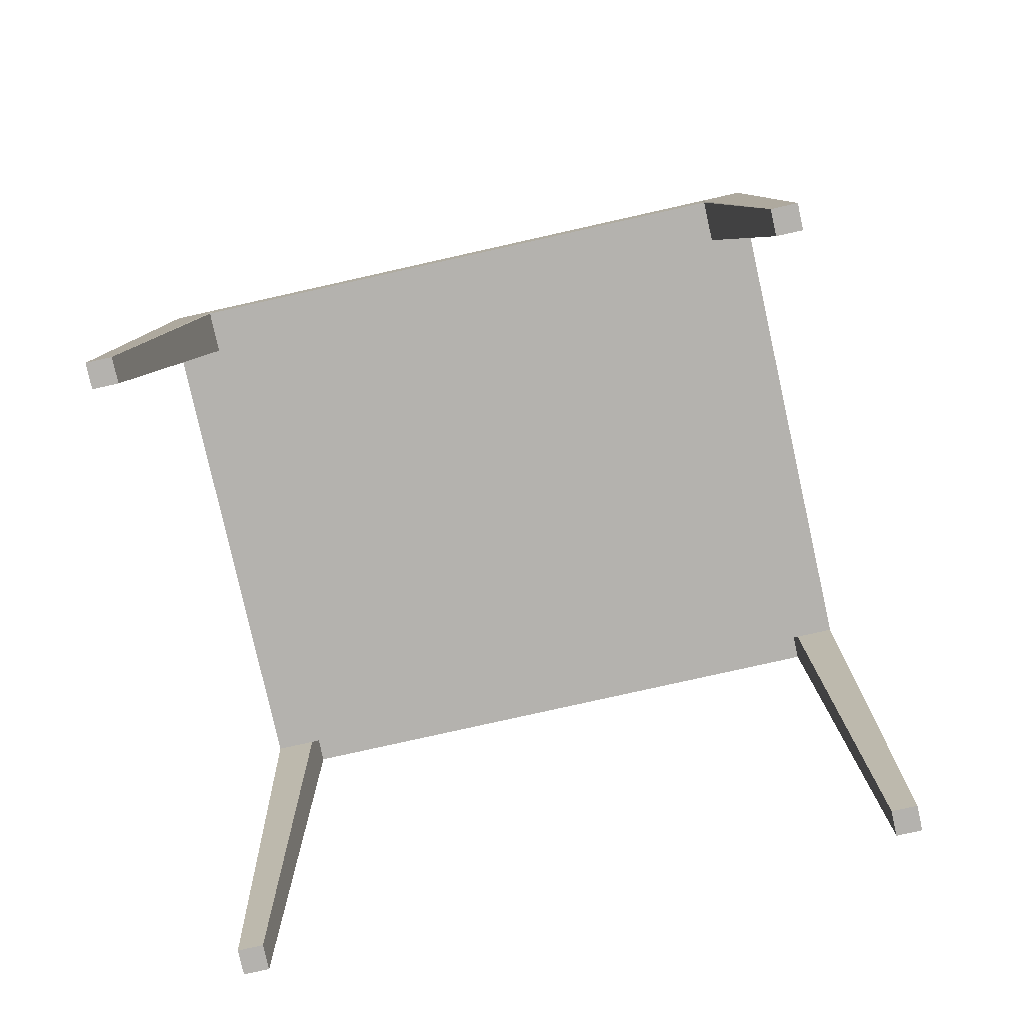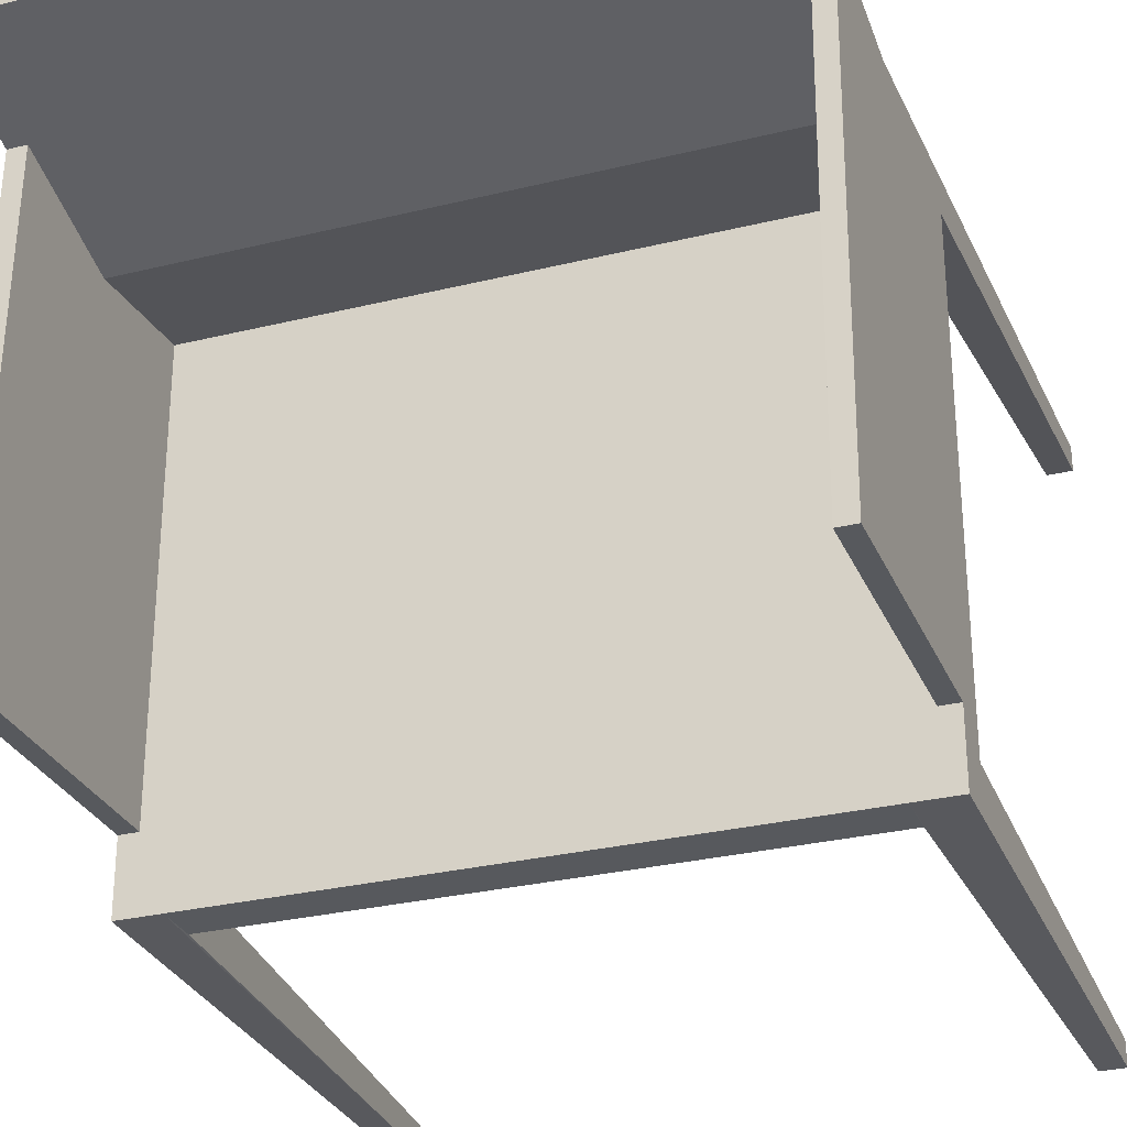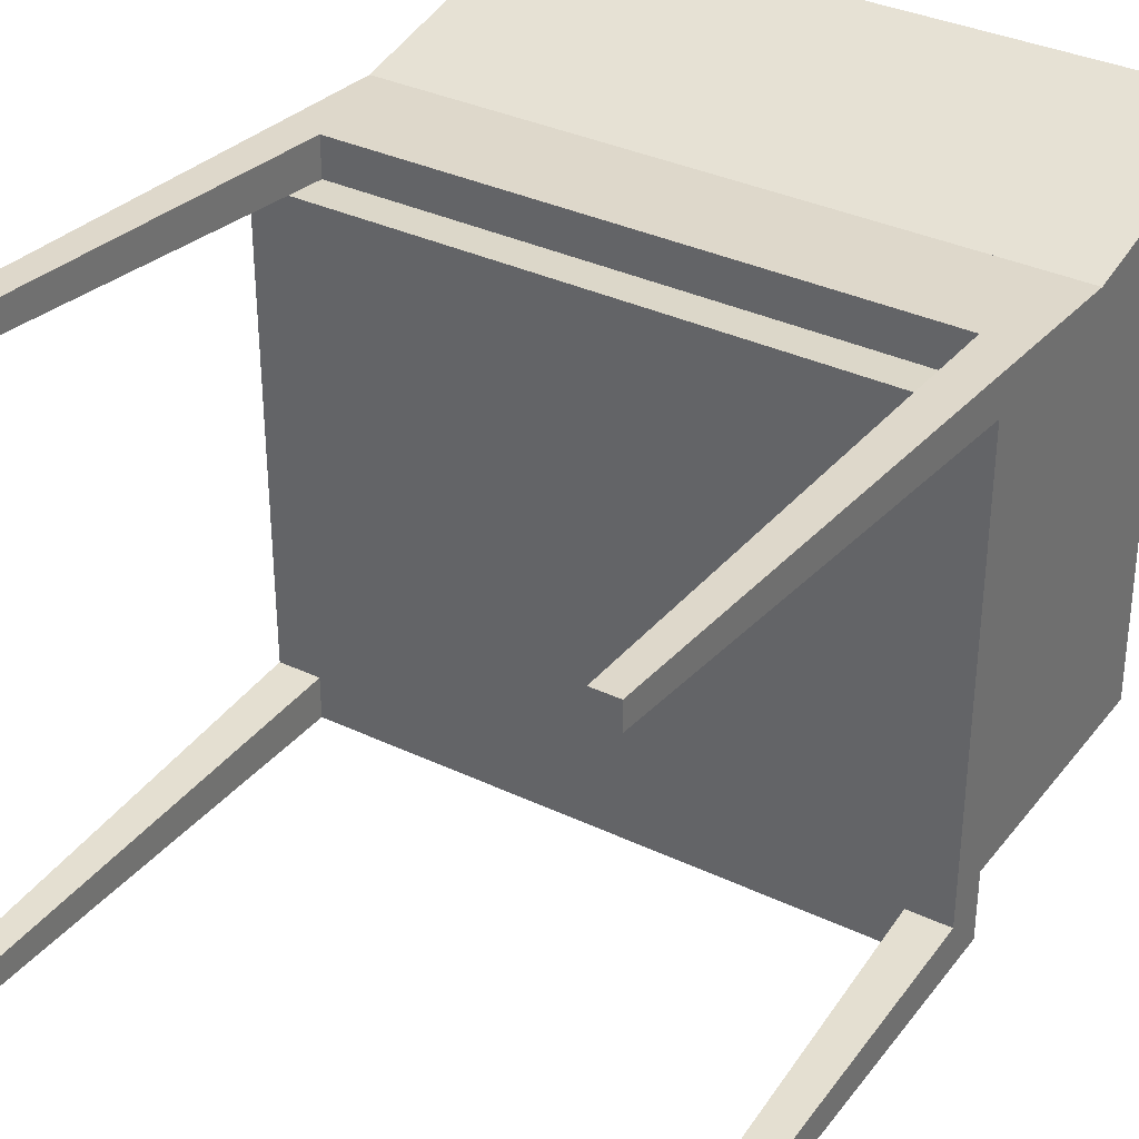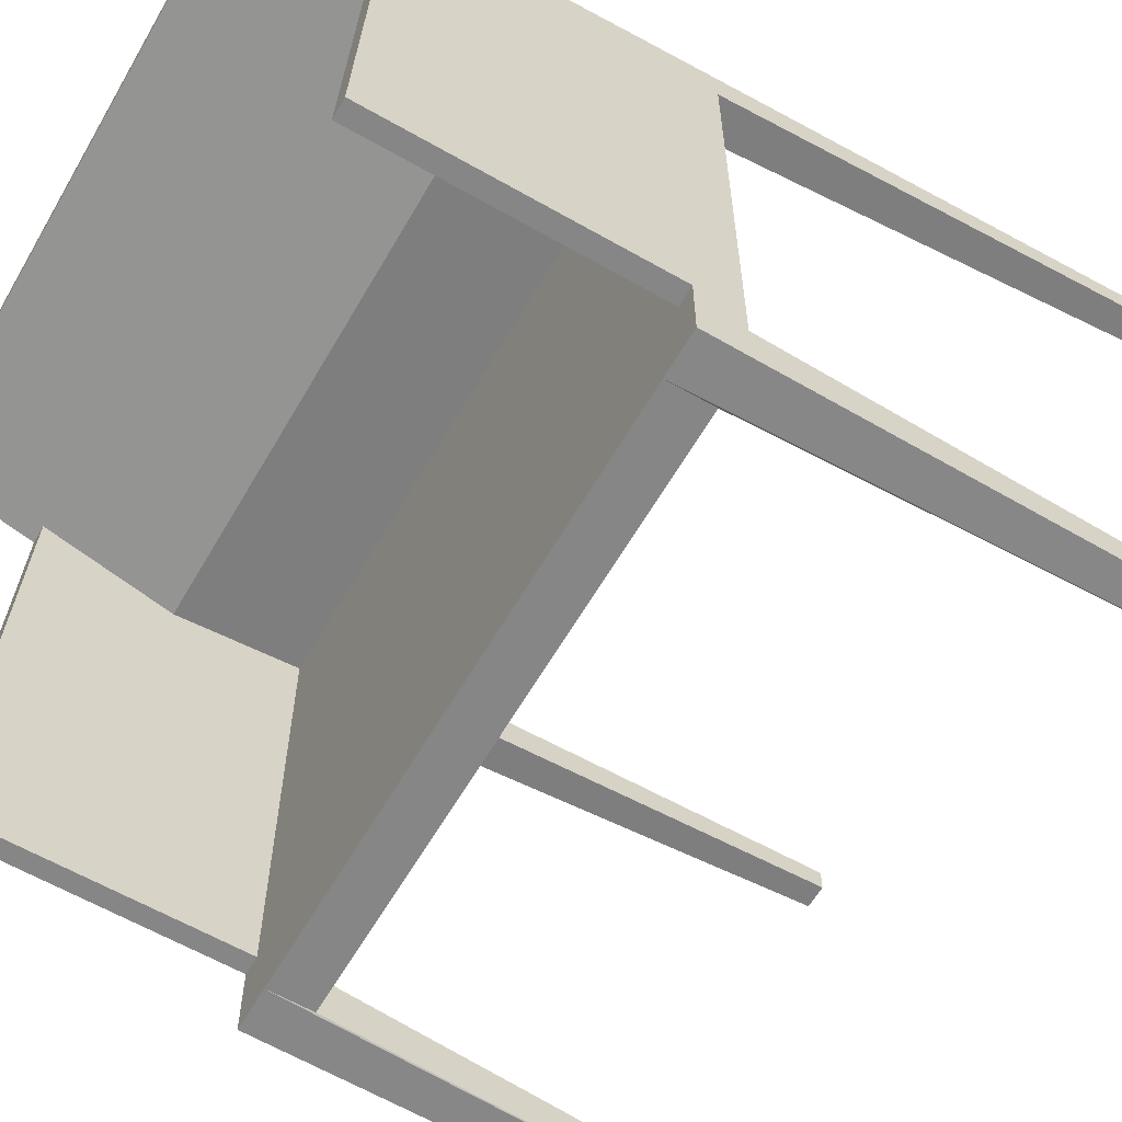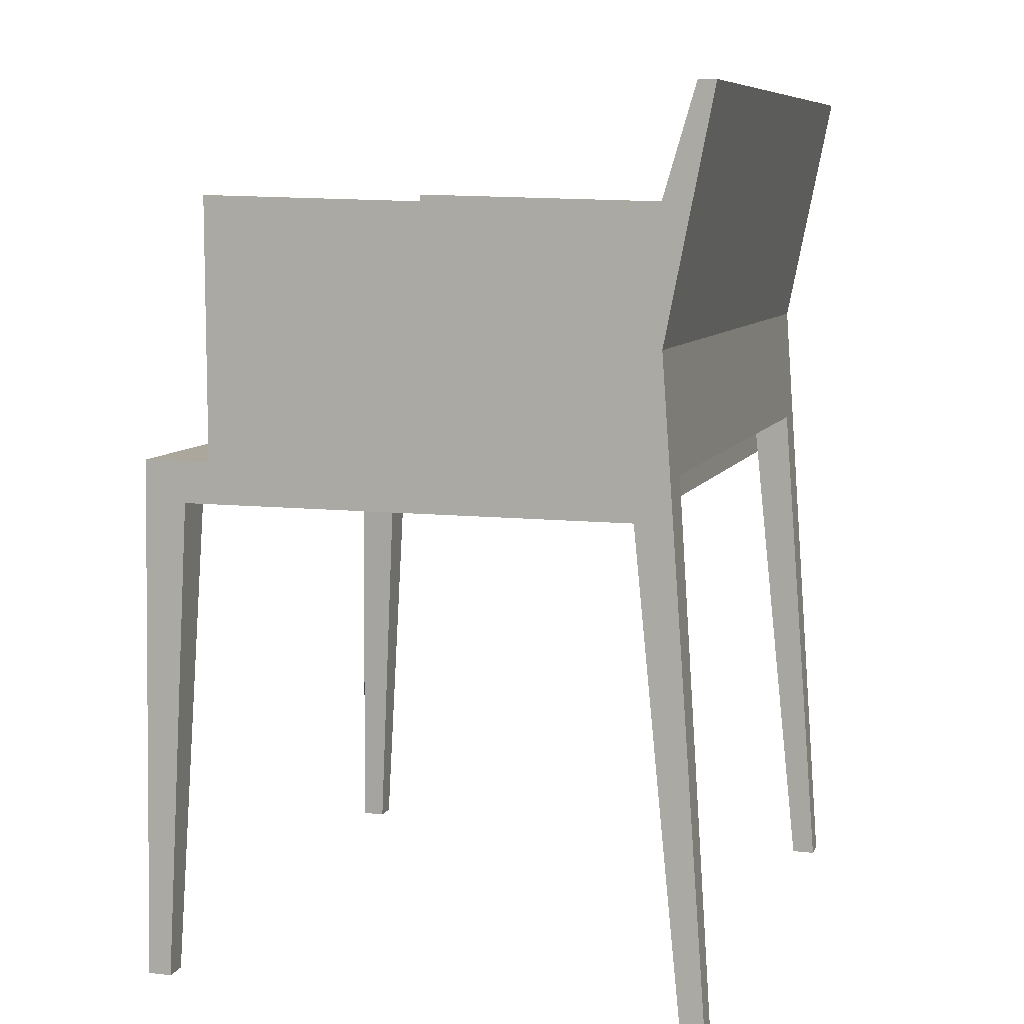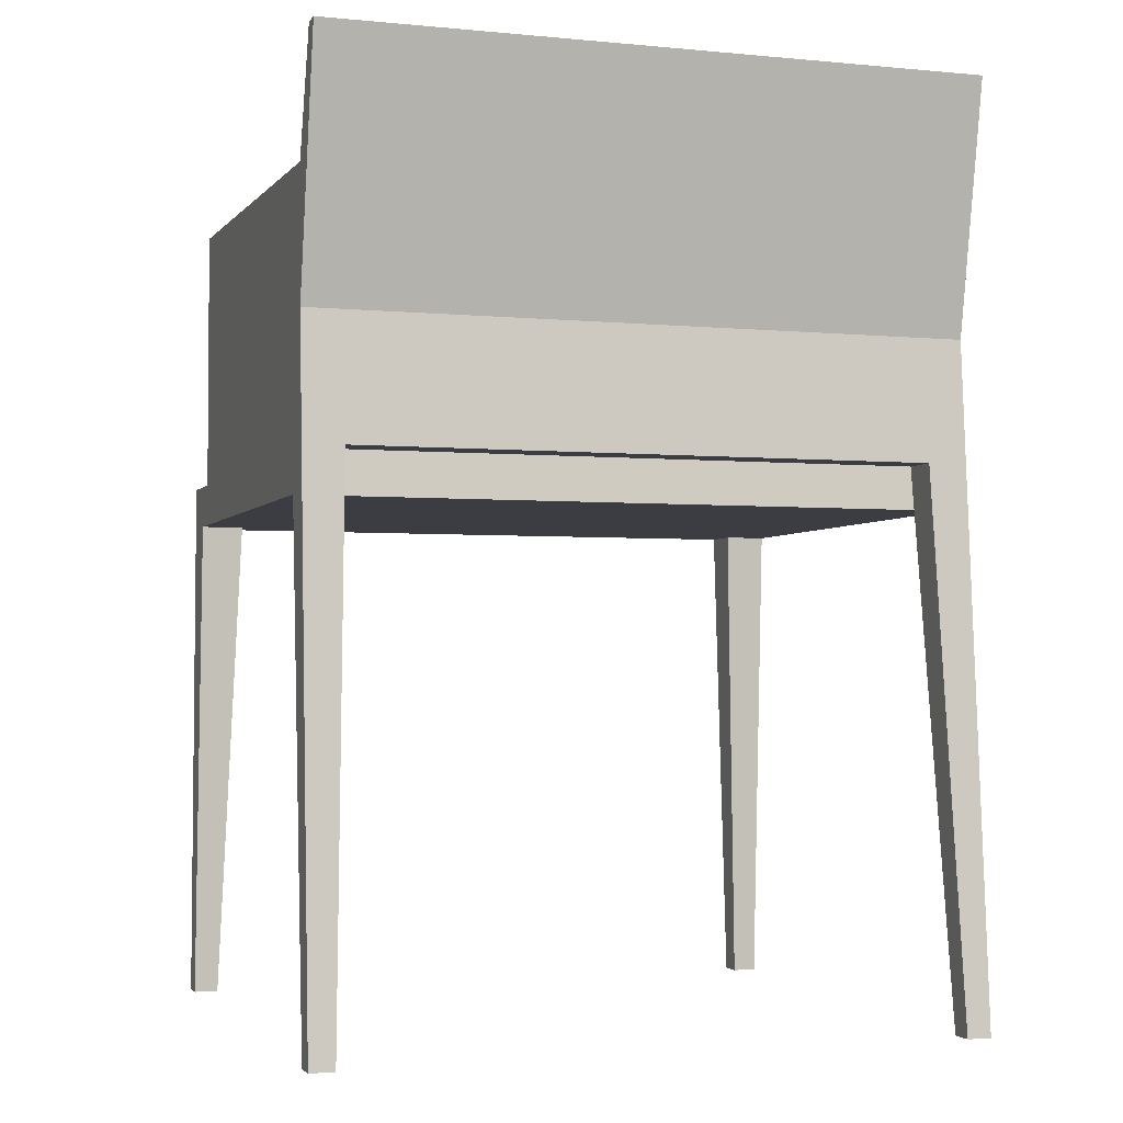
<metadata>
{"format":"obj","ext":"obj","renderer":"f3d","projection":"perspective","resolution":1024,"background":"white","views":[{"elev":-79.7,"azim":-167.4,"up":"+Y"},{"elev":-29.1,"azim":-159.9,"up":"+Z"},{"elev":34.7,"azim":32.4,"up":"+Z"},{"elev":-62.0,"azim":-120.1,"up":"+Z"},{"elev":8.3,"azim":-72.7,"up":"+Y"},{"elev":-2.9,"azim":-18.3,"up":"+Y"}]}
</metadata>
<code>
v 0.23 0.01599 0.1495
v 0.2291 0.04965 0.1771
v 0.2291 0.04965 0.1461
v 0.2409 -0.3782 0.1893
v -0.2223 0.04965 0.1461
v 0.2601 -0.3782 0.1893
v 0.2409 -0.3782 0.2085
v 0.2265 0.04965 -0.2517
v 0.2457 0.04965 0.1461
v 0.2601 0.01599 -0.218
v 0.2601 0.01599 0.1495
v -0.2232 0.01599 0.1495
v 0.2601 -0.3782 0.2085
v 0.2601 0.04965 0.1771
v -0.2223 0.04965 0.1771
v -0.2196 0.04965 -0.2517
v 0.2457 0.04965 -0.1967
v 0.2601 0.04965 0.1461
v 0.2601 0.04965 -0.1967
v 0.2265 0.01599 -0.218
v -0.2341 -0.3782 0.1893
v -0.2389 0.04965 0.1461
v -0.2389 0.04965 -0.1967
v 0.2265 0.01599 -0.2517
v 0.2601 -0.3782 -0.2404
v 0.2601 0.04965 -0.218
v -0.2533 0.01599 -0.218
v -0.2389 0.01599 0.1495
v -0.2533 0.01599 0.1495
v -0.2533 -0.3782 0.1893
v -0.2341 -0.3782 0.2085
v -0.2533 0.04965 0.1771
v -0.2196 0.01599 -0.2517
v -0.2533 0.04965 -0.2517
v 0.2409 -0.3782 -0.2404
v -0.2196 0.01599 -0.218
v -0.2533 0.04965 0.1461
v -0.2533 -0.3782 0.2085
v -0.2533 0.04965 -0.1967
v 0.2601 -0.3782 -0.2597
v 0.2409 -0.3782 -0.2597
v -0.2341 -0.3782 -0.2597
v 0.2601 0.04965 -0.2517
v 0.2601 0.01599 -0.2517
v -0.2341 -0.3782 -0.2404
v -0.2533 0.04965 -0.218
v -0.2533 -0.3782 -0.2597
v -0.2533 -0.3782 -0.2404
v -0.2533 0.01599 -0.2517
v -0.2196 0.1458 0.1364
v 0.2265 0.1458 0.1364
v -0.2389 0.1458 0.1364
v 0.2457 0.1458 0.1364
v 0.2601 0.1458 0.1701
v -0.2196 0.1458 0.1701
v -0.2389 0.2488 0.1669
v 0.2457 0.2584 -0.1967
v 0.2601 0.2488 0.1669
v 0.2265 0.1458 0.1701
v 0.2457 0.2488 0.1669
v 0.2601 0.2584 -0.1967
v -0.2533 0.1458 0.1701
v -0.2533 0.2584 -0.1967
v 0.2601 0.341 0.2085
v -0.2389 0.2584 -0.1967
v 0.2601 0.341 0.1941
v -0.2533 0.2488 0.1669
v -0.2533 0.341 0.1941
v -0.2533 0.341 0.2085
v 0.2601 0.1458 0.1364
v -0.2533 0.1458 0.1364
g mesh1_mesh1-geometry
f 1 2 3
f 2 1 4
f 3 5 1
f 1 6 4
f 2 4 7
f 3 8 5
f 9 8 3
f 1 10 11
f 6 1 11
f 12 1 5
f 6 13 4
f 7 4 13
f 7 14 2
f 5 15 12
f 5 8 16
f 17 8 9
f 14 11 18
f 11 19 18
f 10 1 20
f 10 19 11
f 11 14 6
f 20 1 12
f 6 14 13
f 14 7 13
f 21 12 15
f 22 5 23
f 24 16 8
f 5 16 23
f 19 8 17
f 10 20 25
f 19 10 26
f 20 12 24
f 27 12 28
f 28 12 29
f 21 30 12
f 31 21 15
f 15 32 31
f 16 24 33
f 23 16 34
f 26 8 19
f 35 25 20
f 25 26 10
f 24 12 36
f 36 12 27
f 27 28 29
f 29 12 30
f 21 31 30
f 29 32 37
f 38 31 32
f 23 34 39
f 33 24 36
f 8 40 41
f 42 34 16
f 8 26 43
f 35 40 25
f 44 26 25
f 36 27 45
f 29 46 27
f 32 29 30
f 38 30 31
f 39 29 37
f 32 30 38
f 39 34 46
f 36 45 33
f 42 33 45
f 40 8 43
f 40 35 41
f 34 42 47
f 26 44 43
f 25 40 44
f 48 45 27
f 46 29 39
f 46 48 27
f 34 48 46
f 48 42 45
f 42 48 47
f 49 48 34
f 48 49 47
g mesh1_mesh1-geometry
f 3 2 1
f 4 1 2
f 5 2 3
f 3 2 5
f 2 9 3
f 3 9 2
f 3 11 1
f 1 11 3
f 1 5 3
f 4 6 1
f 7 4 2
f 2 5 15
f 15 5 2
f 5 8 3
f 5 3 50
f 14 9 2
f 2 9 14
f 18 3 9
f 9 3 18
f 3 9 51
f 3 8 9
f 11 3 18
f 18 3 11
f 11 10 1
f 11 1 6
f 5 1 12
f 4 13 6
f 13 4 7
f 12 15 5
f 22 15 5
f 5 15 22
f 2 15 14
f 16 8 5
f 51 50 3
f 50 52 5
f 9 14 18
f 18 14 9
f 18 17 9
f 9 17 18
f 53 51 9
f 9 8 17
f 18 11 14
f 18 19 11
f 20 1 10
f 11 19 10
f 6 14 11
f 12 1 20
f 5 28 12
f 12 28 5
f 13 14 6
f 15 12 21
f 15 22 32
f 32 22 15
f 28 5 22
f 22 5 28
f 23 5 22
f 22 5 52
f 54 14 15
f 8 16 24
f 23 16 5
f 51 55 50
f 50 55 51
f 51 56 50
f 52 50 56
f 14 54 18
f 17 18 19
f 19 18 17
f 17 57 9
f 53 56 51
f 53 9 57
f 17 8 19
f 18 58 19
f 25 20 10
f 26 10 19
f 24 12 20
f 28 12 27
f 29 12 28
f 12 30 21
f 15 21 31
f 32 22 37
f 37 22 32
f 31 32 15
f 32 54 15
f 22 29 28
f 28 29 22
f 39 22 23
f 23 22 39
f 52 23 22
f 33 24 16
f 8 41 24
f 24 41 8
f 34 16 23
f 55 51 59
f 59 51 55
f 52 56 23
f 54 58 18
f 17 19 57
f 60 56 53
f 53 57 60
f 19 8 26
f 61 19 58
f 20 25 35
f 10 26 25
f 36 12 24
f 35 24 20
f 27 12 36
f 29 28 27
f 30 12 29
f 30 31 21
f 29 22 37
f 37 22 29
f 22 39 37
f 37 39 22
f 32 37 62
f 37 32 29
f 32 31 38
f 62 54 32
f 39 34 23
f 39 23 63
f 36 24 33
f 16 33 42
f 42 33 16
f 41 40 8
f 24 35 41
f 16 34 42
f 55 64 59
f 55 59 62
f 65 23 56
f 58 54 66
f 61 57 19
f 58 56 60
f 60 57 58
f 43 26 8
f 61 58 57
f 25 40 35
f 25 26 44
f 45 27 36
f 27 46 29
f 30 29 32
f 31 30 38
f 37 29 39
f 39 63 37
f 62 37 67
f 38 30 32
f 59 54 62
f 46 34 39
f 65 63 23
f 33 45 36
f 45 33 42
f 43 8 40
f 41 35 40
f 47 42 34
f 54 59 64
f 62 64 55
f 65 56 63
f 64 66 54
f 66 56 58
f 43 44 26
f 44 40 25
f 27 45 48
f 39 29 46
f 27 48 46
f 67 37 63
f 67 68 62
f 46 48 34
f 45 42 48
f 44 40 43
f 43 40 44
f 47 48 42
f 34 47 49
f 49 47 34
f 69 64 62
f 67 63 56
f 66 64 68
f 68 56 66
f 69 62 68
f 67 56 68
f 34 48 49
f 47 49 48
f 69 68 64
g mesh1_mesh1-geometry
f 50 3 5
f 51 9 3
f 14 15 2
f 3 50 51
f 5 52 50
f 9 51 53
f 52 5 22
f 15 14 54
f 50 56 51
f 56 50 52
f 18 54 14
f 9 57 17
f 51 56 53
f 57 9 53
f 19 58 18
f 15 54 32
f 22 23 52
f 23 56 52
f 18 58 54
f 57 19 17
f 53 56 60
f 60 57 53
f 58 19 61
f 62 37 32
f 32 54 62
f 63 23 39
f 59 64 55
f 62 59 55
f 56 23 65
f 66 54 58
f 19 57 61
f 60 56 58
f 58 57 60
f 57 58 61
f 37 63 39
f 67 37 62
f 62 54 59
f 23 63 65
f 64 59 54
f 55 64 62
f 63 56 65
f 54 66 64
f 58 56 66
f 63 37 67
f 62 68 67
f 62 64 69
f 56 63 67
f 68 64 66
f 66 56 68
f 68 62 69
f 68 56 67
f 64 68 69
g mesh1_mesh1-geometry
f 2 14 7
f 13 7 14
f 20 24 35
f 41 35 24
g mesh2_mesh2-geometry
l 70 53
g mesh3_mesh3-geometry
l 22 37
g mesh4_mesh4-geometry
l 18 9
g mesh5_mesh5-geometry
l 71 52

</code>
